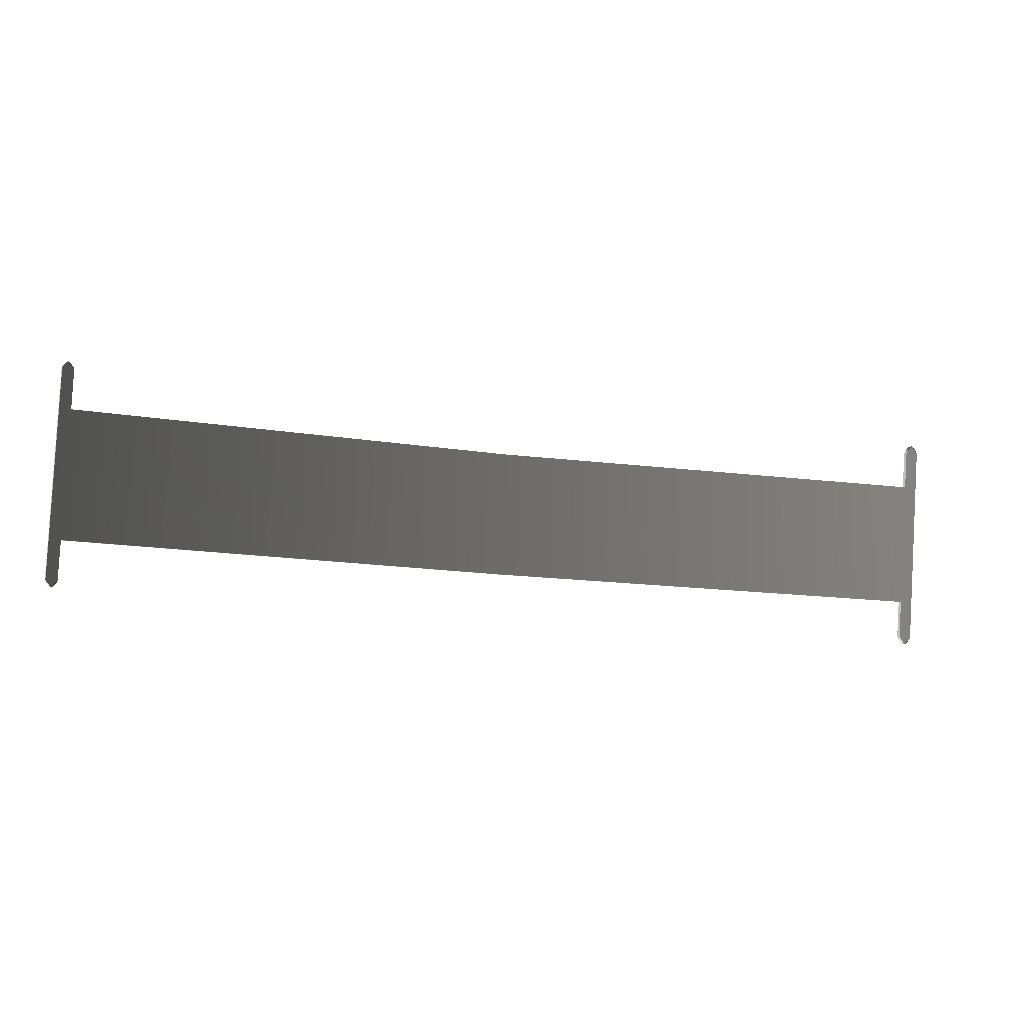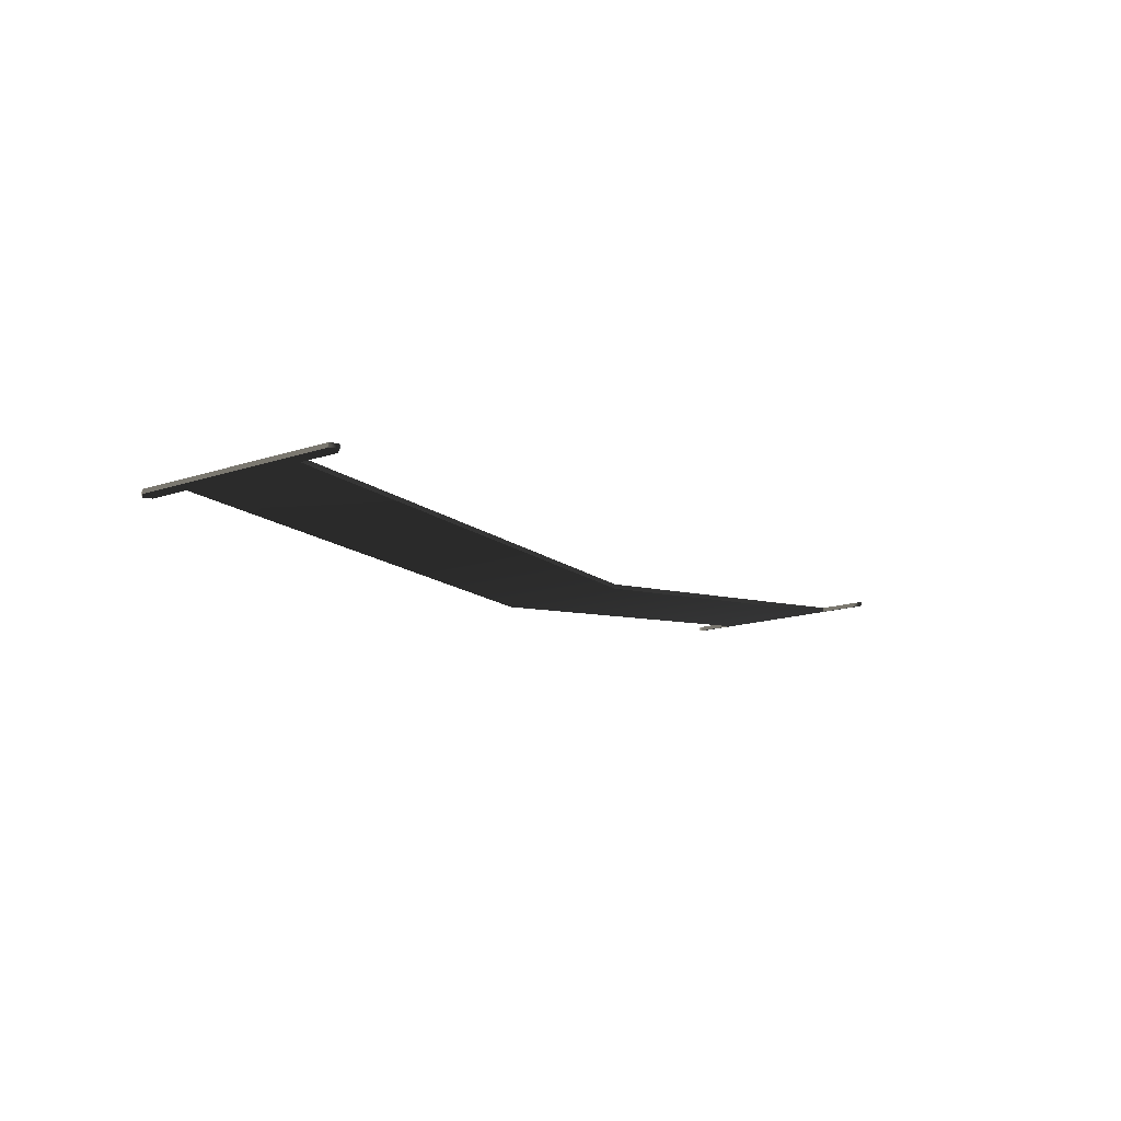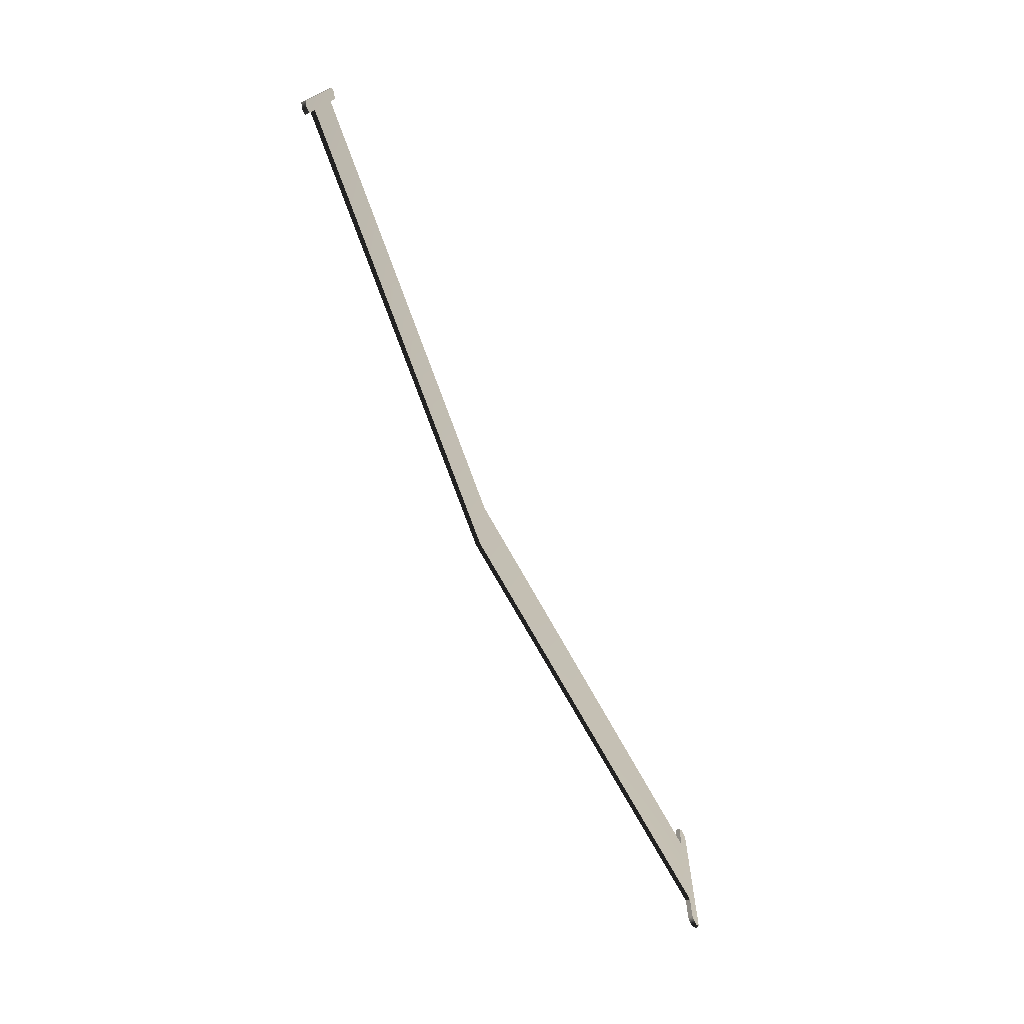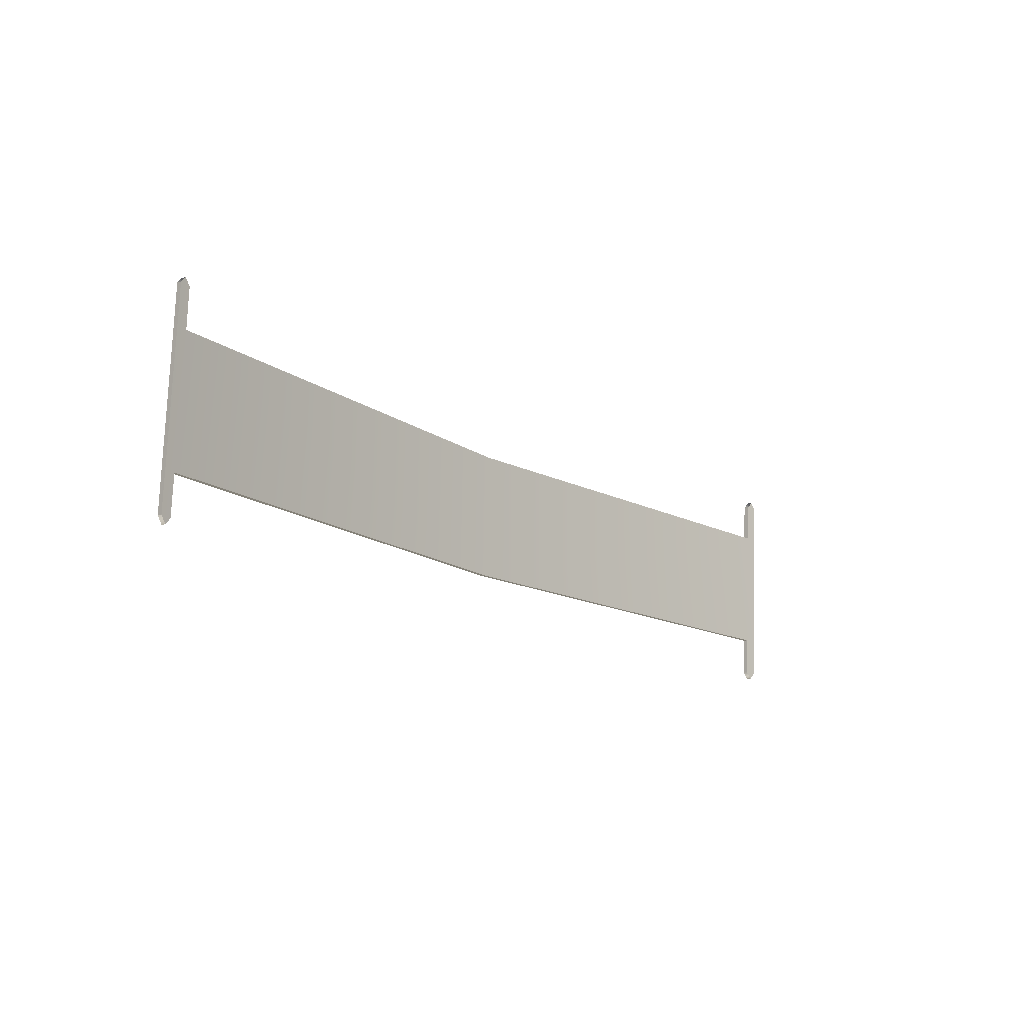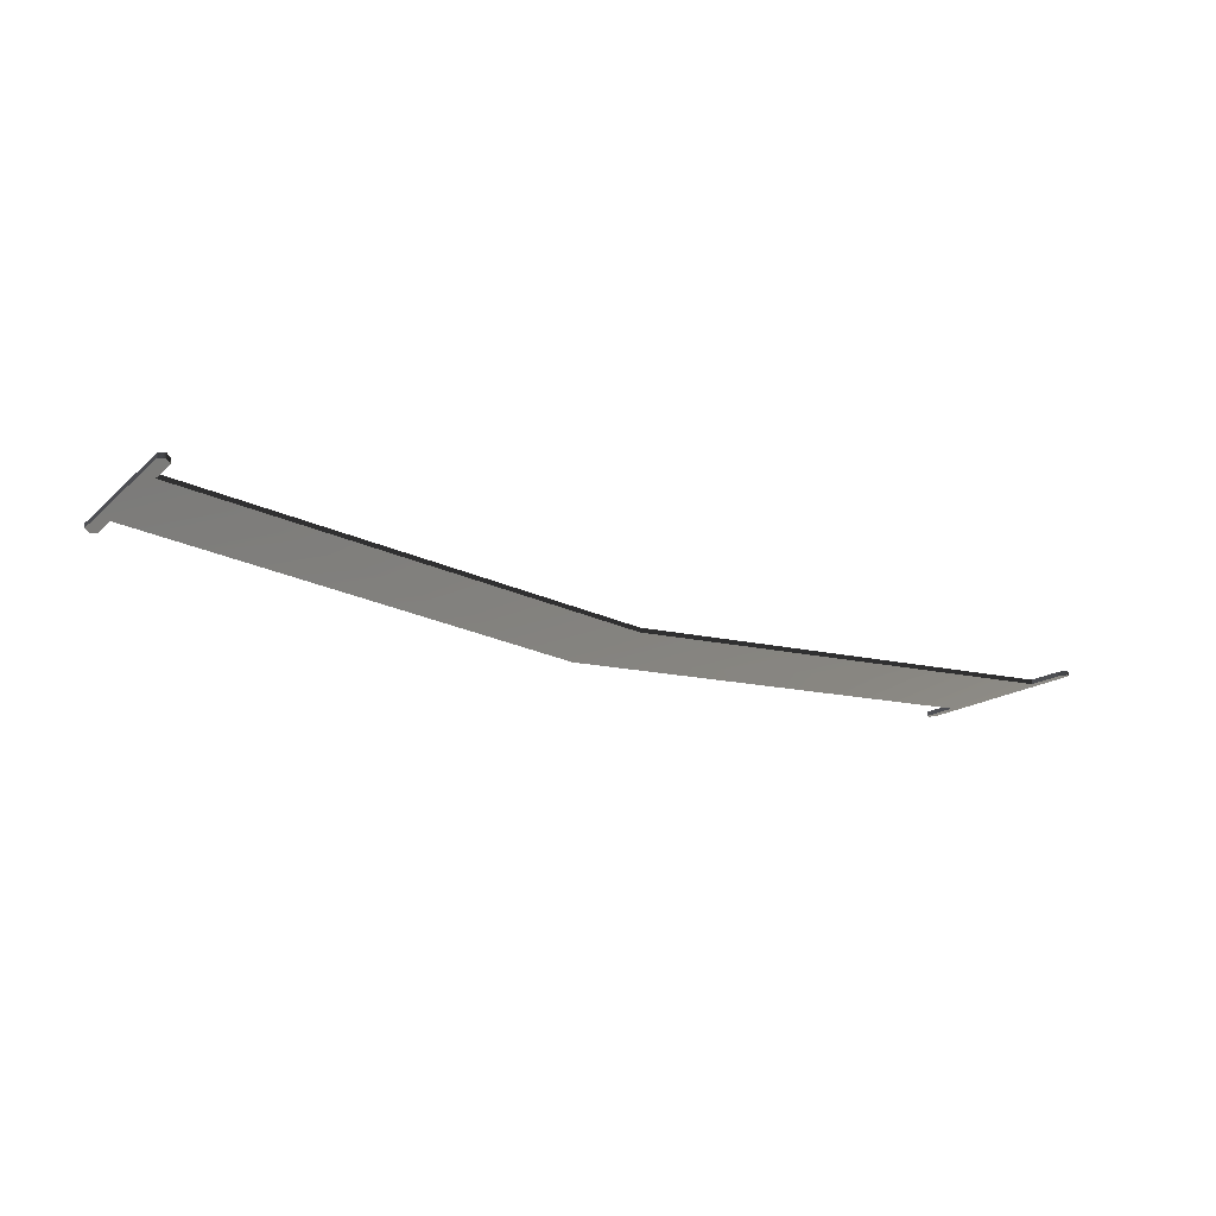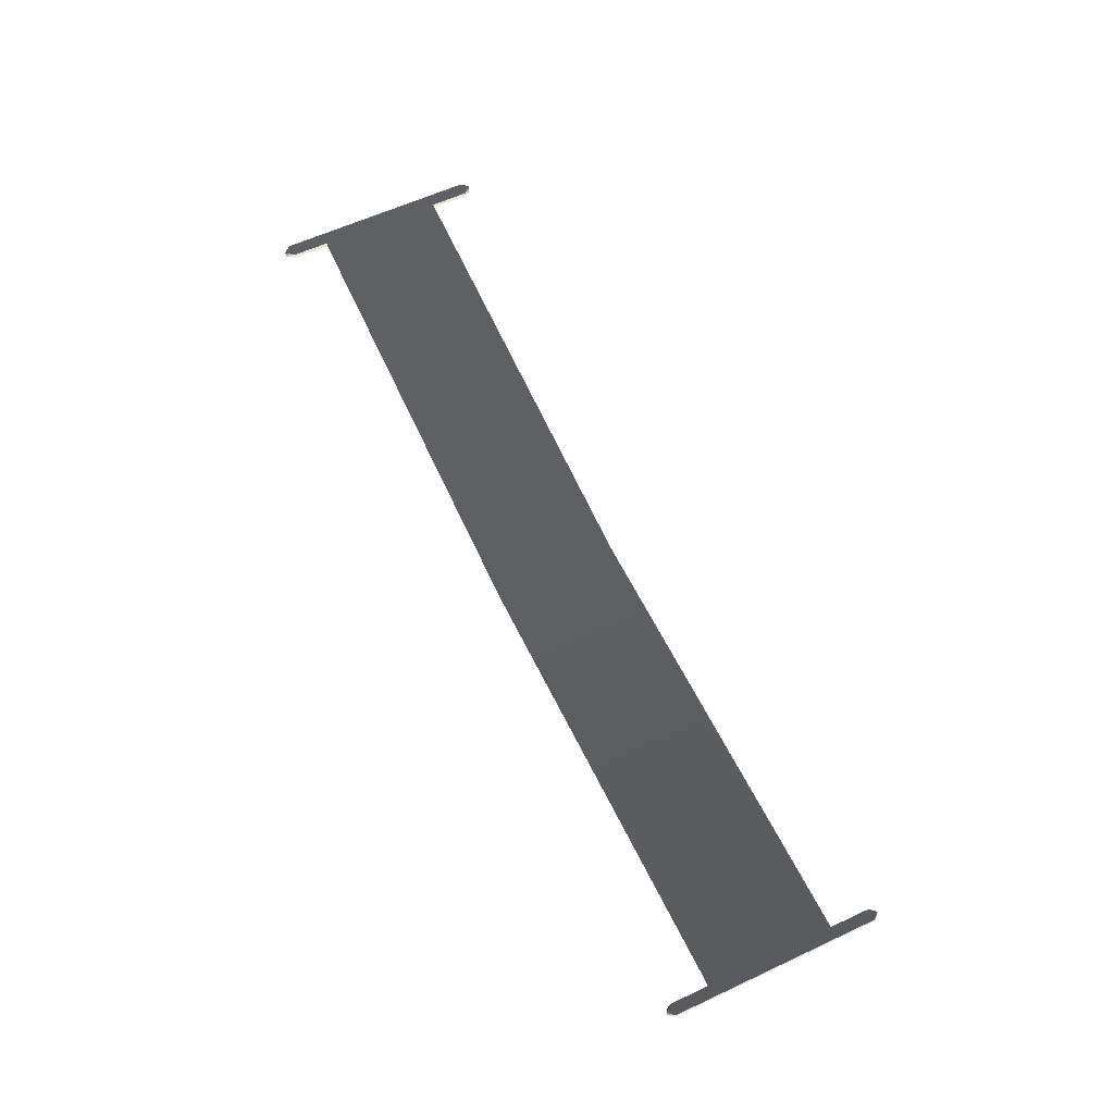
<metadata>
{"format":"obj","ext":"obj","renderer":"f3d","projection":"perspective","resolution":1024,"background":"white","views":[{"elev":-3.9,"azim":-21.0,"up":"+Y"},{"elev":-15.7,"azim":-58.5,"up":"+Z"},{"elev":-70.4,"azim":-69.5,"up":"+Y"},{"elev":-11.2,"azim":-54.9,"up":"+Y"},{"elev":-15.5,"azim":147.2,"up":"+Z"},{"elev":59.5,"azim":-119.1,"up":"+Z"}]}
</metadata>
<code>
g Face_1
v 0.09137 0.1125 -0.1086
v 0.09142 0.1134 -0.1086
v 0.0813 0.114 -0.1102
v 0.07105 0.1146 -0.1101
v 0.071 0.1137 -0.1101
v 0.07086 0.1136 -0.1101
v 0.07074 0.1137 -0.1101
v 0.07102 0.1184 -0.1101
v 0.07116 0.1185 -0.1101
v 0.07128 0.1184 -0.1101
v 0.07123 0.1175 -0.1101
v 0.08147 0.1169 -0.1102
v 0.0916 0.1162 -0.1086
v 0.09165 0.1171 -0.1086
v 0.09179 0.1173 -0.1086
v 0.09191 0.1171 -0.1086
v 0.09163 0.1125 -0.1086
v 0.09149 0.1123 -0.1086
f 10 9 8
f 11 10 8
f 7 11 8
f 7 4 11
f 5 4 7
f 6 5 7
f 3 12 11
f 3 11 4
f 16 15 14
f 13 12 3
f 13 16 14
f 2 13 3
f 2 16 13
f 17 2 1
f 17 16 2
f 18 17 1
g Face_2
v 0.09137 0.1125 -0.1087
v 0.09137 0.1125 -0.1086
v 0.09142 0.1134 -0.1086
v 0.09142 0.1134 -0.1087
f 21 19 20
f 22 19 21
g Face_3
v 0.09149 0.1123 -0.1087
v 0.09149 0.1123 -0.1086
v 0.09137 0.1125 -0.1086
v 0.09137 0.1125 -0.1087
v 0.09137 0.1125 -0.1087
v 0.09137 0.1124 -0.1087
v 0.09138 0.1124 -0.1087
v 0.0914 0.1124 -0.1087
v 0.09141 0.1123 -0.1087
v 0.09144 0.1123 -0.1087
v 0.09146 0.1123 -0.1087
f 27 25 26
f 28 25 27
f 28 27 26
f 29 24 25
f 29 25 28
f 29 28 26
f 30 26 23
f 30 24 29
f 30 29 26
f 31 24 30
f 31 30 23
f 32 24 31
f 32 31 23
f 33 23 24
f 33 24 32
f 33 32 23
g Face_4
v 0.09163 0.1125 -0.1087
v 0.09163 0.1125 -0.1086
v 0.09149 0.1123 -0.1086
v 0.09149 0.1123 -0.1087
v 0.09151 0.1123 -0.1086
v 0.09154 0.1123 -0.1086
v 0.09156 0.1123 -0.1086
v 0.09158 0.1124 -0.1086
v 0.0916 0.1124 -0.1086
v 0.09162 0.1124 -0.1086
v 0.09162 0.1124 -0.1086
f 38 36 37
f 39 36 38
f 39 38 37
f 40 36 39
f 40 39 37
f 41 35 36
f 41 40 37
f 41 36 40
f 42 37 34
f 42 41 37
f 42 35 41
f 43 35 42
f 43 42 34
f 44 34 35
f 44 35 43
f 44 43 34
g Face_5
v 0.09191 0.1171 -0.1087
v 0.09191 0.1171 -0.1086
v 0.09163 0.1125 -0.1086
v 0.09163 0.1125 -0.1087
f 48 45 46
f 48 46 47
g Face_6
v 0.09179 0.1173 -0.1087
v 0.09179 0.1173 -0.1086
v 0.09191 0.1171 -0.1086
v 0.09191 0.1171 -0.1087
v 0.09191 0.1171 -0.1086
v 0.09191 0.1172 -0.1086
v 0.09189 0.1172 -0.1086
v 0.09188 0.1172 -0.1086
v 0.09186 0.1172 -0.1086
v 0.09184 0.1173 -0.1086
v 0.09182 0.1173 -0.1086
f 53 51 52
f 54 51 53
f 54 53 52
f 55 52 49
f 55 51 54
f 55 54 52
f 56 50 51
f 56 55 49
f 56 51 55
f 57 50 56
f 57 56 49
f 58 50 57
f 58 57 49
f 59 49 50
f 59 50 58
f 59 58 49
g Face_7
v 0.09165 0.1171 -0.1087
v 0.09165 0.1171 -0.1086
v 0.09179 0.1173 -0.1086
v 0.09179 0.1173 -0.1087
v 0.09176 0.1173 -0.1087
v 0.09173 0.1173 -0.1087
v 0.09171 0.1173 -0.1087
v 0.09169 0.1172 -0.1087
v 0.09167 0.1172 -0.1087
v 0.09166 0.1172 -0.1087
v 0.09165 0.1171 -0.1087
f 64 62 63
f 65 62 64
f 65 64 63
f 66 62 65
f 66 65 63
f 67 63 60
f 67 66 63
f 67 62 66
f 68 61 62
f 68 62 67
f 68 67 60
f 69 61 68
f 69 68 60
f 70 60 61
f 70 61 69
f 70 69 60
g Face_8
v 0.0916 0.1162 -0.1087
v 0.0916 0.1162 -0.1086
v 0.09165 0.1171 -0.1086
v 0.09165 0.1171 -0.1087
f 74 71 72
f 74 72 73
g Face_9
v 0.07123 0.1175 -0.1102
v 0.07123 0.1175 -0.1101
v 0.08147 0.1169 -0.1102
v 0.0916 0.1162 -0.1086
v 0.0916 0.1162 -0.1087
v 0.08147 0.1169 -0.1103
f 77 75 76
f 80 75 77
f 79 77 78
f 79 80 77
g Face_10
v 0.07128 0.1184 -0.1102
v 0.07128 0.1184 -0.1101
v 0.07123 0.1175 -0.1101
v 0.07123 0.1175 -0.1102
f 84 81 82
f 84 82 83
g Face_11
v 0.07116 0.1185 -0.1102
v 0.07116 0.1185 -0.1101
v 0.07128 0.1184 -0.1101
v 0.07128 0.1184 -0.1102
v 0.07125 0.1184 -0.1101
v 0.07122 0.1185 -0.1101
v 0.07119 0.1185 -0.1101
f 89 86 87
f 89 87 88
f 90 88 85
f 90 86 89
f 90 89 88
f 91 85 86
f 91 90 85
f 91 86 90
g Face_12
v 0.07102 0.1184 -0.1102
v 0.07102 0.1184 -0.1101
v 0.07116 0.1185 -0.1101
v 0.07116 0.1185 -0.1102
v 0.07112 0.1185 -0.1101
v 0.07109 0.1185 -0.1101
v 0.07105 0.1185 -0.1101
f 96 94 95
f 97 93 94
f 97 95 92
f 97 94 96
f 97 96 95
f 98 92 93
f 98 93 97
f 98 97 92
g Face_13
v 0.07074 0.1137 -0.1102
v 0.07074 0.1137 -0.1101
v 0.07102 0.1184 -0.1101
v 0.07102 0.1184 -0.1102
f 102 99 100
f 102 100 101
g Face_14
v 0.07086 0.1136 -0.1102
v 0.07086 0.1136 -0.1101
v 0.07074 0.1137 -0.1101
v 0.07074 0.1137 -0.1102
v 0.07076 0.1137 -0.1101
v 0.0708 0.1136 -0.1101
v 0.07083 0.1136 -0.1101
f 107 105 106
f 107 106 103
f 108 104 105
f 108 107 103
f 108 105 107
f 109 103 104
f 109 108 103
f 109 104 108
g Face_15
v 0.071 0.1137 -0.1102
v 0.071 0.1137 -0.1101
v 0.07086 0.1136 -0.1101
v 0.07086 0.1136 -0.1102
v 0.07089 0.1136 -0.1101
v 0.07092 0.1136 -0.1101
v 0.07097 0.1136 -0.1101
f 114 112 113
f 115 111 112
f 115 113 110
f 115 112 114
f 115 114 113
f 116 110 111
f 116 111 115
f 116 115 110
g Face_16
v 0.07105 0.1146 -0.1102
v 0.07105 0.1146 -0.1101
v 0.071 0.1137 -0.1101
v 0.071 0.1137 -0.1102
f 119 117 118
f 120 117 119
g Face_17
v 0.09142 0.1134 -0.1086
v 0.09142 0.1134 -0.1087
v 0.0813 0.114 -0.1102
v 0.07105 0.1146 -0.1101
v 0.07105 0.1146 -0.1102
v 0.0813 0.114 -0.1103
f 123 122 121
f 126 122 123
f 125 123 124
f 125 126 123
g Face_18
v 0.09137 0.1125 -0.1087
v 0.09142 0.1134 -0.1087
v 0.07105 0.1146 -0.1102
v 0.0813 0.114 -0.1103
v 0.071 0.1137 -0.1102
v 0.07086 0.1136 -0.1102
v 0.07074 0.1137 -0.1102
v 0.07102 0.1184 -0.1102
v 0.07116 0.1185 -0.1102
v 0.07128 0.1184 -0.1102
v 0.07123 0.1175 -0.1102
v 0.0916 0.1162 -0.1087
v 0.08147 0.1169 -0.1103
v 0.09165 0.1171 -0.1087
v 0.09179 0.1173 -0.1087
v 0.09191 0.1171 -0.1087
v 0.09163 0.1125 -0.1087
v 0.09149 0.1123 -0.1087
f 136 134 135
f 137 134 136
f 133 134 137
f 133 137 129
f 131 133 129
f 132 133 131
f 130 137 139
f 130 129 137
f 142 140 141
f 138 130 139
f 138 140 142
f 128 130 138
f 128 138 142
f 143 127 128
f 143 128 142
f 144 127 143

</code>
